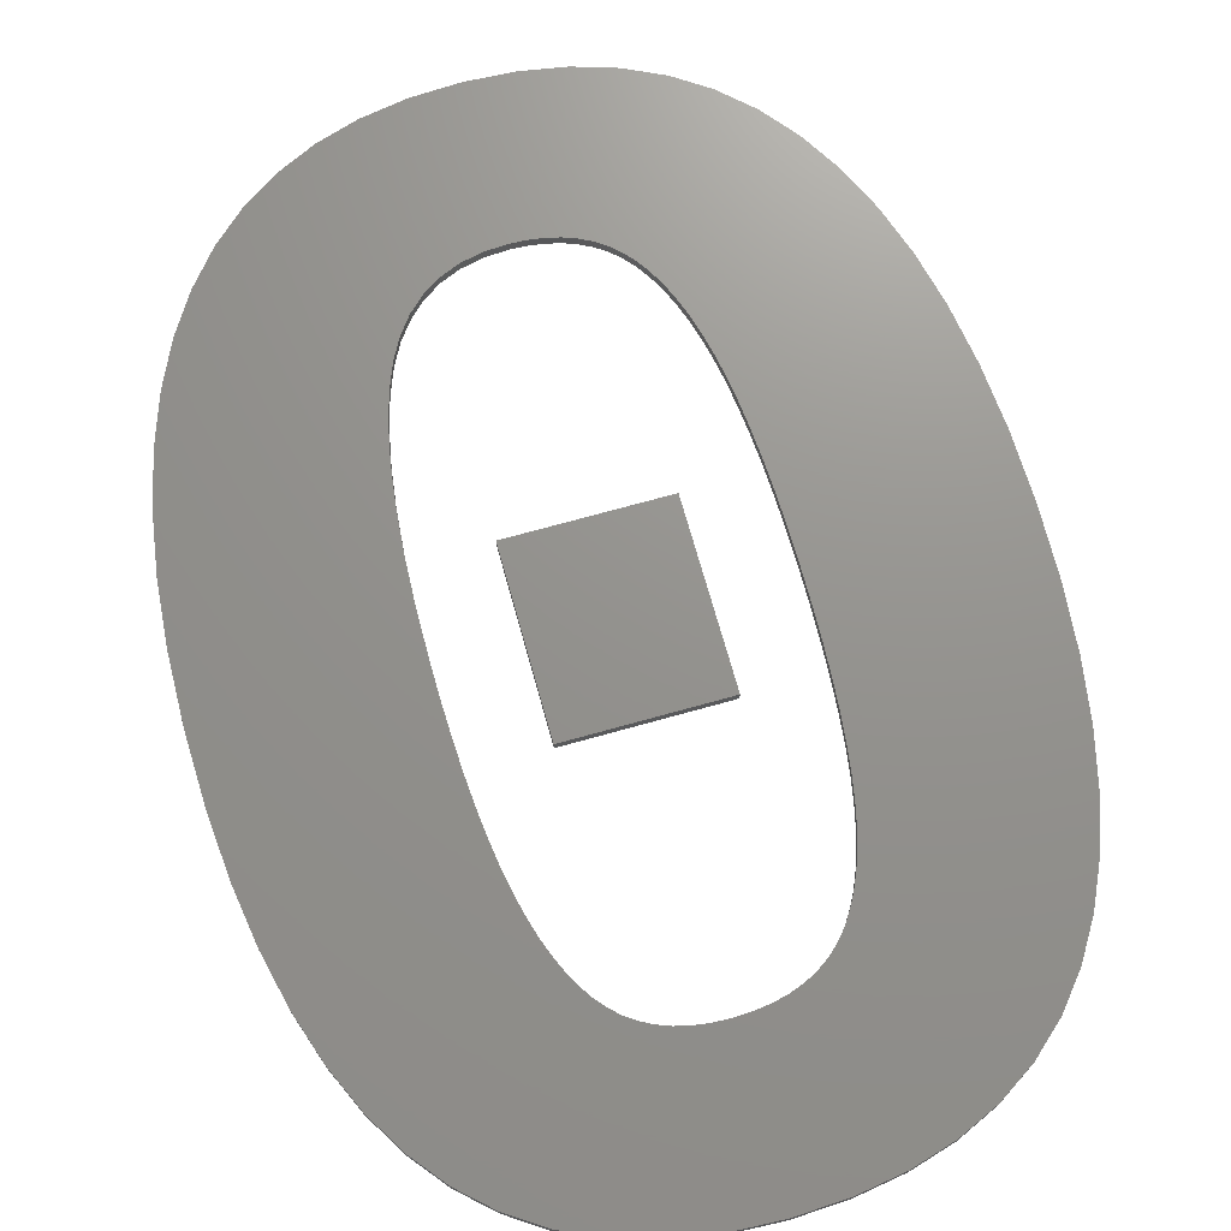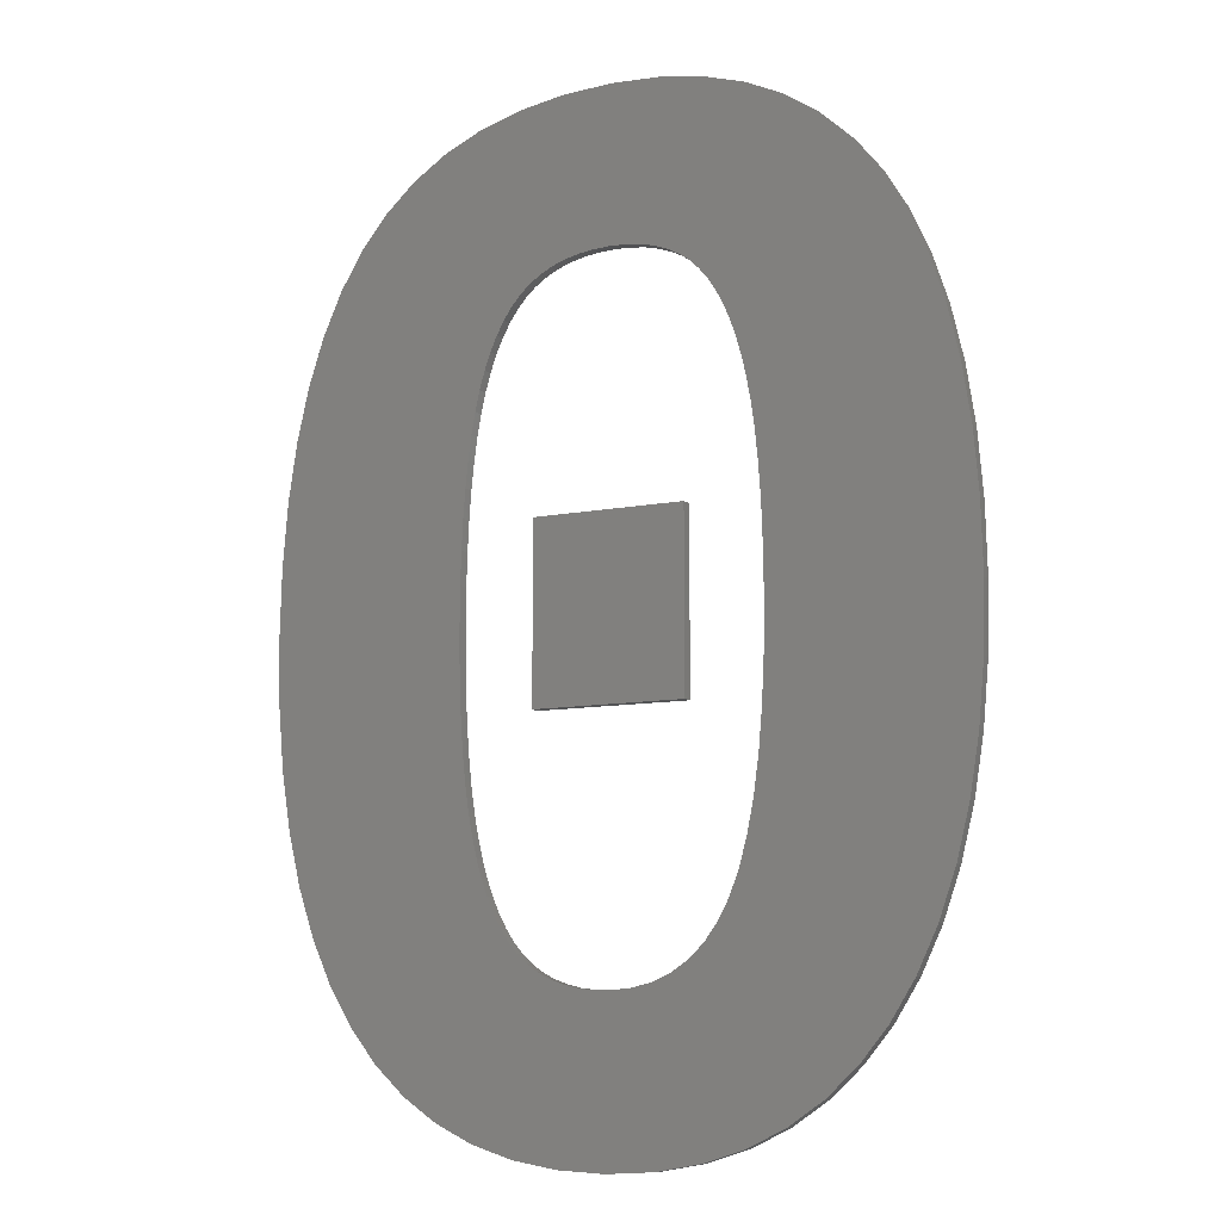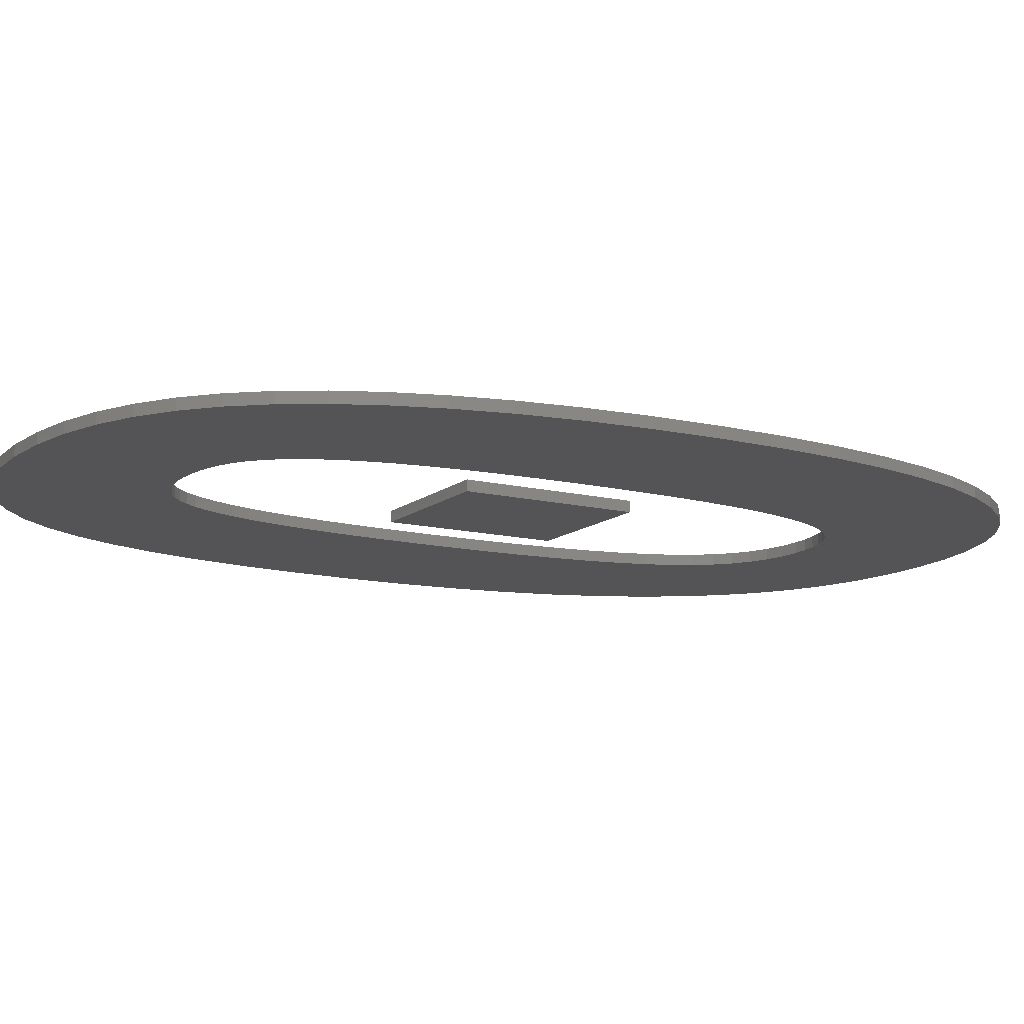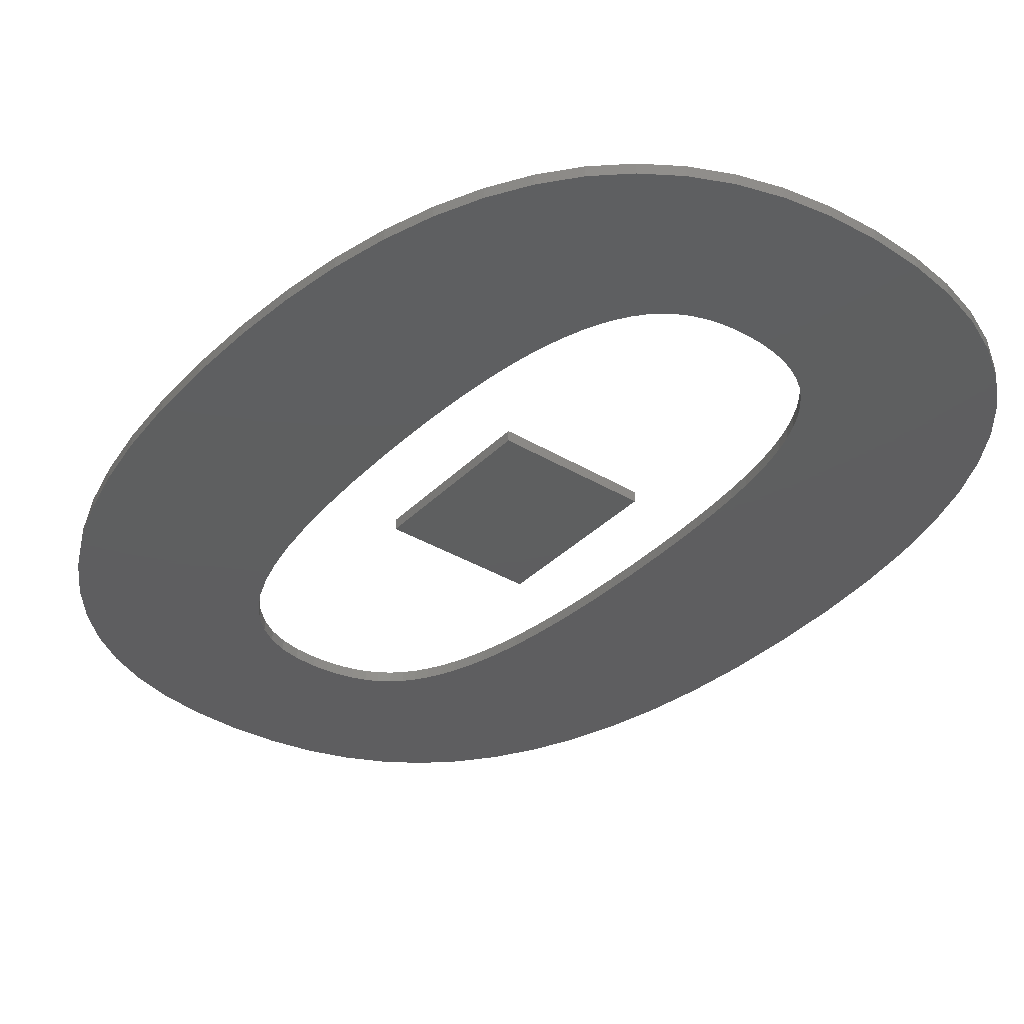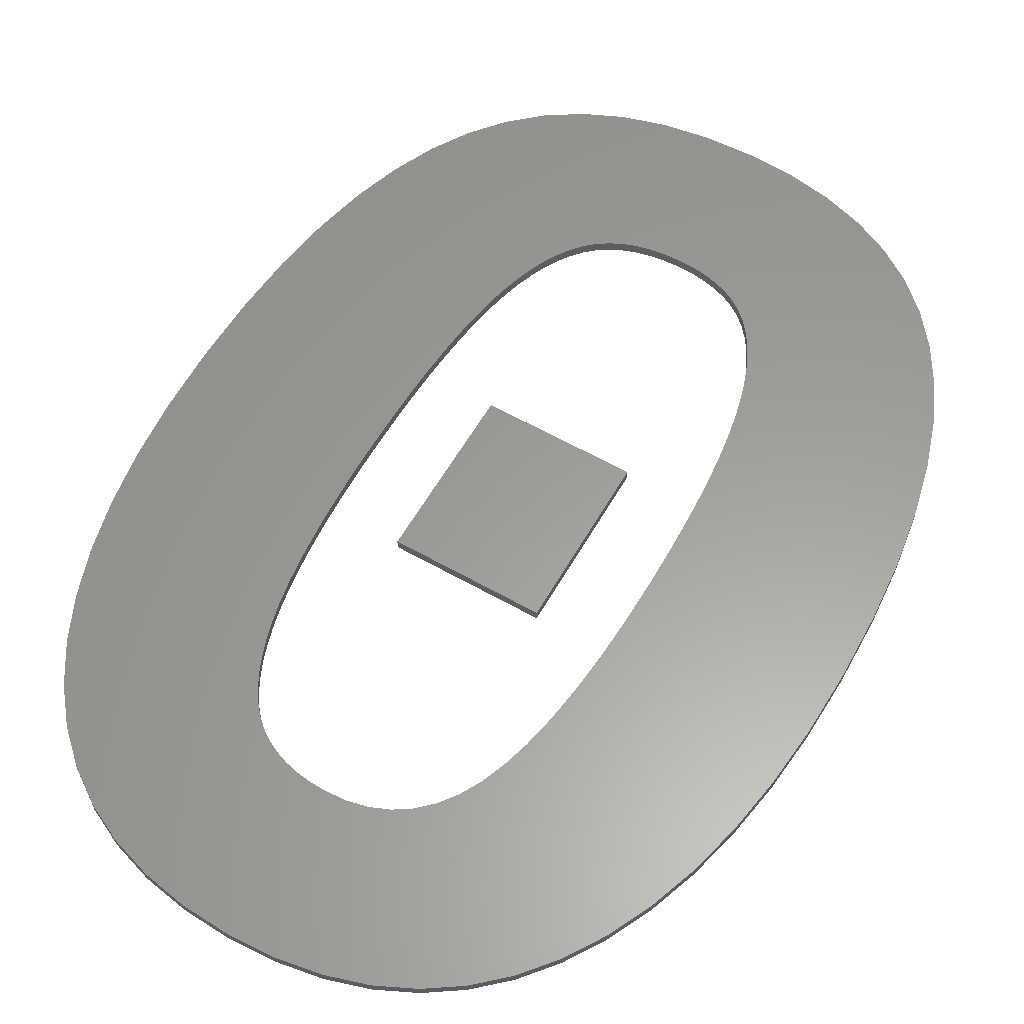
<metadata>
{"format":"stl","ext":"stl","renderer":"f3d","projection":"perspective","resolution":1024,"background":"white","views":[{"elev":71.4,"azim":164.4,"up":"+Z"},{"elev":-9.8,"azim":27.4,"up":"+Y"},{"elev":-12.6,"azim":-119.9,"up":"+Z"},{"elev":-36.2,"azim":141.9,"up":"+Z"},{"elev":60.4,"azim":30.0,"up":"+Z"}]}
</metadata>
<code>
# stl→obj: 274 verts, 544 faces
v 32.91 -42.73 0
v 14.68 -47.25 0
v 14.74 -42.73 0
v 19.34 -81.65 0
v 14.48 -51.38 0
v 14.15 -55.12 0
v 13.69 -58.48 0
v 13.1 -61.46 0
v 6.453 -71.97 0
v 16.22 -83.76 0
v 12.8 -85.39 0
v 12.38 -64.04 0
v 11.52 -66.24 0
v 10.52 -68.11 0
v 9.335 -69.68 0
v 9.072 -86.56 0
v 7.981 -70.97 0
v 4.752 -72.69 0
v 5.038 -87.27 0
v 2.877 -73.12 0
v 0.6994 -87.5 0
v 0.8286 -73.26 0
v -0.6322 -73.2 0
v -3.652 -87.27 0
v -1.996 -73.02 0
v -3.262 -72.71 0
v -7.686 -86.57 0
v -4.431 -72.28 0
v -11.4 -85.4 0
v -5.502 -71.72 0
v -14.8 -83.77 0
v -6.477 -71.04 0
v -17.89 -81.67 0
v -7.354 -70.24 0
v -8.151 -69.3 0
v -20.65 -79.1 0
v -8.886 -68.21 0
v -23.1 -76.07 0
v -9.56 -66.98 0
v -25.23 -72.59 0
v -10.17 -65.6 0
v -10.72 -64.07 0
v -27.03 -68.68 0
v -11.21 -62.4 0
v -11.64 -60.57 0
v -28.51 -64.34 0
v -12 -58.58 0
v 32.74 -48.76 0
v 14.72 -39.59 0
v 32.24 -54.36 0
v 32.75 -36.57 0
v 31.4 -59.54 0
v 14.63 -36.64 0
v 30.22 -64.3 0
v 14.5 -33.88 0
v 28.7 -68.63 0
v 32.27 -30.86 0
v 26.85 -72.55 0
v 14.3 -31.32 0
v 24.67 -76.03 0
v 31.48 -25.61 0
v 22.16 -79.08 0
v 14.05 -28.95 0
v 13.75 -26.77 0
v 30.37 -20.82 0
v 13.39 -24.79 0
v 12.97 -22.97 0
v 28.93 -16.48 0
v 12.5 -21.3 0
v 27.18 -12.59 0
v 11.96 -19.78 0
v 11.36 -18.41 0
v 25.12 -9.165 0
v 10.7 -17.18 0
v 22.72 -6.191 0
v 9.983 -16.09 0
v 19.98 -3.674 0
v 9.203 -15.16 0
v 16.91 -1.615 0
v 8.343 -14.35 0
v 7.384 -13.67 0
v 13.49 -0.01363 0
v 6.324 -13.12 0
v 9.74 1.13 0
v 5.164 -12.68 0
v 5.647 1.817 0
v 3.905 -12.37 0
v 2.545 -12.19 0
v 1.215 2.045 0
v 1.086 -12.13 0
v -0.4443 -12.19 0
v -3.371 1.82 0
v -1.869 -12.37 0
v -3.189 -12.68 0
v -7.596 1.143 0
v -4.404 -13.12 0
v -11.46 0.01602 0
v -5.514 -13.67 0
v -14.96 -1.562 0
v -6.518 -14.35 0
v -7.417 -15.16 0
v -18.1 -3.592 0
v -8.23 -16.09 0
v -20.88 -6.072 0
v -8.977 -17.18 0
v -23.3 -9.003 0
v -9.656 -18.41 0
v -25.37 -12.4 0
v -10.27 -19.78 0
v -10.81 -21.3 0
v -27.13 -16.27 0
v -11.29 -22.97 0
v -28.57 -20.61 0
v -11.7 -24.79 0
v -12.05 -26.77 0
v -29.69 -25.43 0
v -12.35 -28.95 0
v -12.59 -31.32 0
v -30.49 -30.72 0
v -12.78 -33.88 0
v -30.96 -36.49 0
v -12.91 -36.64 0
v -29.65 -59.58 0
v -30.47 -54.39 0
v -12.57 -54.05 0
v -12.77 -51.5 0
v -13 -39.59 0
v -12.32 -56.41 0
v -30.96 -48.77 0
v -12.91 -48.76 0
v -12.99 -45.84 0
v -31.12 -42.73 0
v -13.02 -42.73 0
v -6.065 -50.46 0
v 7.786 -34.42 0
v 7.786 -50.46 0
v -6.065 -34.42 0
v 14.72 -39.59 1
v 32.91 -42.73 1
v 32.75 -36.57 1
v 14.5 -33.88 1
v 32.27 -30.86 1
v 14.74 -42.73 1
v 14.3 -31.32 1
v 31.48 -25.61 1
v 14.68 -47.25 1
v 13.75 -26.77 1
v 30.37 -20.82 1
v 32.74 -48.76 1
v 12.97 -22.97 1
v 28.93 -16.48 1
v 14.48 -51.38 1
v 12.5 -21.3 1
v 27.18 -12.59 1
v 32.24 -54.36 1
v 11.36 -18.41 1
v 25.12 -9.165 1
v 14.15 -55.12 1
v 10.7 -17.18 1
v 22.72 -6.191 1
v 31.4 -59.54 1
v 9.983 -16.09 1
v 19.98 -3.674 1
v 13.69 -58.48 1
v 9.203 -15.16 1
v 16.91 -1.615 1
v 30.22 -64.3 1
v 13.1 -61.46 1
v 28.7 -68.63 1
v 14.63 -36.64 1
v 14.05 -28.95 1
v 7.384 -13.67 1
v 13.49 -0.01363 1
v 13.39 -24.79 1
v 11.96 -19.78 1
v 6.324 -13.12 1
v 9.74 1.13 1
v 8.343 -14.35 1
v 5.164 -12.68 1
v 5.647 1.817 1
v 3.905 -12.37 1
v 2.545 -12.19 1
v 1.215 2.045 1
v 1.086 -12.13 1
v -0.4443 -12.19 1
v -3.371 1.82 1
v -1.869 -12.37 1
v -3.189 -12.68 1
v -7.596 1.143 1
v -4.404 -13.12 1
v -11.46 0.01602 1
v -5.514 -13.67 1
v -14.96 -1.562 1
v -6.518 -14.35 1
v -7.417 -15.16 1
v -18.1 -3.592 1
v -8.23 -16.09 1
v -20.88 -6.072 1
v -8.977 -17.18 1
v -23.3 -9.003 1
v -9.656 -18.41 1
v -25.37 -12.4 1
v -10.27 -19.78 1
v -10.81 -21.3 1
v -27.13 -16.27 1
v -11.29 -22.97 1
v -31.12 -42.73 1
v -13.02 -42.73 1
v -13 -39.59 1
v -30.96 -36.49 1
v -12.91 -36.64 1
v -28.57 -20.61 1
v -11.7 -24.79 1
v -30.96 -48.77 1
v -12.05 -26.77 1
v -30.47 -54.39 1
v -29.69 -25.43 1
v -29.65 -59.58 1
v -12.35 -28.95 1
v -28.51 -64.34 1
v -12.59 -31.32 1
v -27.03 -68.68 1
v -30.49 -30.72 1
v -25.23 -72.59 1
v -12.78 -33.88 1
v -23.1 -76.07 1
v -20.65 -79.1 1
v -17.89 -81.67 1
v -14.8 -83.77 1
v 12.38 -64.04 1
v 26.85 -72.55 1
v 11.52 -66.24 1
v 24.67 -76.03 1
v 10.52 -68.11 1
v 22.16 -79.08 1
v 9.335 -69.68 1
v 19.34 -81.65 1
v 7.981 -70.97 1
v 16.22 -83.76 1
v 6.453 -71.97 1
v 12.8 -85.39 1
v 9.072 -86.56 1
v 4.752 -72.69 1
v 5.038 -87.27 1
v 2.877 -73.12 1
v 0.6994 -87.5 1
v 0.8286 -73.26 1
v -0.6322 -73.2 1
v -3.652 -87.27 1
v -1.996 -73.02 1
v -3.262 -72.71 1
v -7.686 -86.57 1
v -4.431 -72.28 1
v -11.4 -85.4 1
v -5.502 -71.72 1
v -6.477 -71.04 1
v -7.354 -70.24 1
v -8.151 -69.3 1
v -8.886 -68.21 1
v -9.56 -66.98 1
v -10.17 -65.6 1
v -10.72 -64.07 1
v -11.21 -62.4 1
v -11.64 -60.57 1
v -12 -58.58 1
v -12.32 -56.41 1
v -12.57 -54.05 1
v -12.77 -51.5 1
v -12.91 -48.76 1
v -12.99 -45.84 1
v -6.065 -34.42 1
v 7.786 -50.46 1
v 7.786 -34.42 1
v -6.065 -50.46 1
f 1 2 3
f 4 5 2
f 4 6 5
f 4 7 6
f 4 8 7
f 9 10 11
f 4 12 8
f 4 13 12
f 4 14 13
f 4 15 14
f 9 11 16
f 4 17 15
f 10 9 17
f 18 16 19
f 16 18 9
f 19 20 18
f 21 20 19
f 20 21 22
f 21 23 22
f 24 23 21
f 23 24 25
f 25 24 26
f 27 26 24
f 26 27 28
f 29 28 27
f 28 29 30
f 31 30 29
f 30 31 32
f 33 32 31
f 32 33 34
f 34 33 35
f 36 35 33
f 35 36 37
f 38 37 36
f 37 38 39
f 40 39 38
f 39 40 41
f 41 40 42
f 43 42 40
f 42 43 44
f 45 46 47
f 44 46 45
f 46 44 43
f 2 1 48
f 49 1 3
f 2 48 50
f 1 49 51
f 2 50 52
f 53 51 49
f 2 52 54
f 55 51 53
f 2 54 56
f 51 55 57
f 2 56 58
f 59 57 55
f 2 58 60
f 57 59 61
f 2 60 62
f 63 61 59
f 2 62 4
f 64 61 63
f 17 4 10
f 61 64 65
f 66 65 64
f 67 65 66
f 65 67 68
f 69 68 67
f 68 69 70
f 71 70 69
f 72 70 71
f 70 72 73
f 74 73 72
f 73 74 75
f 76 75 74
f 75 76 77
f 78 77 76
f 77 78 79
f 80 79 78
f 81 79 80
f 79 81 82
f 83 82 81
f 82 83 84
f 85 84 83
f 84 85 86
f 87 86 85
f 88 86 87
f 88 89 86
f 90 89 88
f 91 89 90
f 92 91 93
f 92 93 94
f 91 92 89
f 95 94 96
f 97 96 98
f 99 98 100
f 99 100 101
f 94 95 92
f 102 101 103
f 104 103 105
f 106 105 107
f 108 107 109
f 108 109 110
f 111 110 112
f 96 97 95
f 113 112 114
f 113 114 115
f 116 115 117
f 116 117 118
f 119 118 120
f 121 120 122
f 123 47 46
f 124 125 123
f 125 124 126
f 127 121 122
f 47 123 128
f 120 121 119
f 128 123 125
f 118 119 116
f 129 126 124
f 115 116 113
f 126 129 130
f 112 113 111
f 130 129 131
f 110 111 108
f 132 131 129
f 107 108 106
f 131 132 133
f 133 132 127
f 121 127 132
f 103 104 102
f 105 106 104
f 101 102 99
f 98 99 97
f 134 135 136
f 135 134 137
f 138 139 140
f 141 140 142
f 139 138 143
f 144 142 145
f 146 139 143
f 147 145 148
f 139 146 149
f 150 148 151
f 152 149 146
f 153 151 154
f 149 152 155
f 156 154 157
f 158 155 152
f 159 157 160
f 155 158 161
f 162 160 163
f 164 161 158
f 165 163 166
f 161 164 167
f 167 168 169
f 168 167 164
f 140 170 138
f 140 141 170
f 142 144 141
f 145 171 144
f 145 147 171
f 172 166 173
f 148 174 147
f 148 150 174
f 151 153 150
f 154 175 153
f 154 156 175
f 157 159 156
f 160 162 159
f 176 173 177
f 163 165 162
f 166 178 165
f 166 172 178
f 173 176 172
f 179 177 180
f 177 179 176
f 180 181 179
f 180 182 181
f 183 182 180
f 183 184 182
f 183 185 184
f 186 185 183
f 185 186 187
f 187 186 188
f 189 188 186
f 188 189 190
f 191 190 189
f 190 191 192
f 193 192 191
f 192 193 194
f 194 193 195
f 196 195 193
f 195 196 197
f 198 197 196
f 197 198 199
f 200 199 198
f 199 200 201
f 202 201 200
f 201 202 203
f 203 202 204
f 205 204 202
f 204 205 206
f 207 208 209
f 210 209 211
f 212 206 205
f 206 212 213
f 208 207 214
f 213 212 215
f 208 214 216
f 217 215 212
f 208 216 218
f 215 217 219
f 208 218 220
f 219 217 221
f 208 220 222
f 223 221 217
f 208 222 224
f 221 223 225
f 208 224 226
f 210 225 223
f 208 227 228
f 225 210 211
f 208 228 229
f 209 210 207
f 227 208 226
f 230 169 168
f 169 230 231
f 232 231 230
f 231 232 233
f 234 233 232
f 233 234 235
f 236 235 234
f 235 236 237
f 238 237 236
f 237 238 239
f 240 239 238
f 239 240 241
f 241 240 242
f 243 242 240
f 242 243 244
f 245 244 243
f 246 245 247
f 245 246 244
f 248 246 247
f 249 248 250
f 249 250 251
f 248 249 246
f 252 251 253
f 254 253 255
f 229 255 256
f 229 256 257
f 251 252 249
f 229 257 258
f 229 258 259
f 229 259 260
f 229 260 261
f 229 261 262
f 229 262 263
f 253 254 252
f 229 263 264
f 229 264 265
f 229 265 266
f 229 266 267
f 229 267 268
f 229 268 269
f 255 229 254
f 270 229 269
f 229 270 208
f 271 272 273
f 272 271 274
f 19 242 244
f 242 19 16
f 16 241 242
f 241 16 11
f 11 239 241
f 239 11 10
f 10 237 239
f 237 10 4
f 4 235 237
f 235 4 62
f 235 60 233
f 60 235 62
f 233 58 231
f 58 233 60
f 231 56 169
f 56 231 58
f 169 54 167
f 54 169 56
f 167 52 161
f 52 167 54
f 161 50 155
f 50 161 52
f 155 48 149
f 48 155 50
f 149 1 139
f 1 149 48
f 139 51 140
f 51 139 1
f 140 57 142
f 57 140 51
f 142 61 145
f 61 142 57
f 145 65 148
f 65 145 61
f 148 68 151
f 68 148 65
f 151 70 154
f 70 151 68
f 154 73 157
f 73 154 70
f 157 75 160
f 75 157 73
f 75 163 160
f 163 75 77
f 77 166 163
f 166 77 79
f 79 173 166
f 173 79 82
f 82 177 173
f 177 82 84
f 84 180 177
f 180 84 86
f 86 183 180
f 183 86 89
f 89 186 183
f 186 89 92
f 92 189 186
f 189 92 95
f 95 191 189
f 191 95 97
f 97 193 191
f 193 97 99
f 99 196 193
f 196 99 102
f 102 198 196
f 198 102 104
f 106 198 104
f 198 106 200
f 108 200 106
f 200 108 202
f 111 202 108
f 202 111 205
f 113 205 111
f 205 113 212
f 116 212 113
f 212 116 217
f 119 217 116
f 217 119 223
f 121 223 119
f 223 121 210
f 132 210 121
f 210 132 207
f 129 207 132
f 207 129 214
f 124 214 129
f 214 124 216
f 123 216 124
f 216 123 218
f 46 218 123
f 218 46 220
f 43 220 46
f 220 43 222
f 40 222 43
f 222 40 224
f 38 224 40
f 224 38 226
f 36 226 38
f 226 36 227
f 36 228 227
f 228 36 33
f 33 229 228
f 229 33 31
f 31 254 229
f 254 31 29
f 29 252 254
f 252 29 27
f 27 249 252
f 249 27 24
f 24 246 249
f 246 24 21
f 21 244 246
f 244 21 19
f 23 250 248
f 250 23 25
f 25 251 250
f 251 25 26
f 26 253 251
f 253 26 28
f 28 255 253
f 255 28 30
f 30 256 255
f 256 30 32
f 32 257 256
f 257 32 34
f 257 35 258
f 35 257 34
f 258 37 259
f 37 258 35
f 259 39 260
f 39 259 37
f 260 41 261
f 41 260 39
f 261 42 262
f 42 261 41
f 262 44 263
f 44 262 42
f 263 45 264
f 45 263 44
f 264 47 265
f 47 264 45
f 265 128 266
f 128 265 47
f 266 125 267
f 125 266 128
f 267 126 268
f 126 267 125
f 268 130 269
f 130 268 126
f 269 131 270
f 131 269 130
f 270 133 208
f 133 270 131
f 208 127 209
f 127 208 133
f 209 122 211
f 122 209 127
f 211 120 225
f 120 211 122
f 225 118 221
f 118 225 120
f 221 117 219
f 117 221 118
f 219 115 215
f 115 219 117
f 215 114 213
f 114 215 115
f 213 112 206
f 112 213 114
f 206 110 204
f 110 206 112
f 204 109 203
f 109 204 110
f 203 107 201
f 107 203 109
f 201 105 199
f 105 201 107
f 199 103 197
f 103 199 105
f 197 101 195
f 101 197 103
f 101 194 195
f 194 101 100
f 100 192 194
f 192 100 98
f 98 190 192
f 190 98 96
f 96 188 190
f 188 96 94
f 94 187 188
f 187 94 93
f 93 185 187
f 185 93 91
f 91 184 185
f 184 91 90
f 90 182 184
f 182 90 88
f 88 181 182
f 181 88 87
f 87 179 181
f 179 87 85
f 85 176 179
f 176 85 83
f 83 172 176
f 172 83 81
f 81 178 172
f 178 81 80
f 80 165 178
f 165 80 78
f 76 165 78
f 165 76 162
f 74 162 76
f 162 74 159
f 72 159 74
f 159 72 156
f 71 156 72
f 156 71 175
f 69 175 71
f 175 69 153
f 67 153 69
f 153 67 150
f 66 150 67
f 150 66 174
f 64 174 66
f 174 64 147
f 63 147 64
f 147 63 171
f 59 171 63
f 171 59 144
f 55 144 59
f 144 55 141
f 53 141 55
f 141 53 170
f 49 170 53
f 170 49 138
f 3 138 49
f 138 3 143
f 2 143 3
f 143 2 146
f 5 146 2
f 146 5 152
f 6 152 5
f 152 6 158
f 7 158 6
f 158 7 164
f 8 164 7
f 164 8 168
f 12 168 8
f 168 12 230
f 13 230 12
f 230 13 232
f 14 232 13
f 232 14 234
f 15 234 14
f 234 15 236
f 15 238 236
f 238 15 17
f 17 240 238
f 240 17 9
f 9 243 240
f 243 9 18
f 18 245 243
f 245 18 20
f 20 247 245
f 247 20 22
f 22 248 247
f 248 22 23
f 135 271 273
f 271 135 137
f 134 271 137
f 271 134 274
f 134 272 274
f 272 134 136
f 272 135 273
f 135 272 136

</code>
